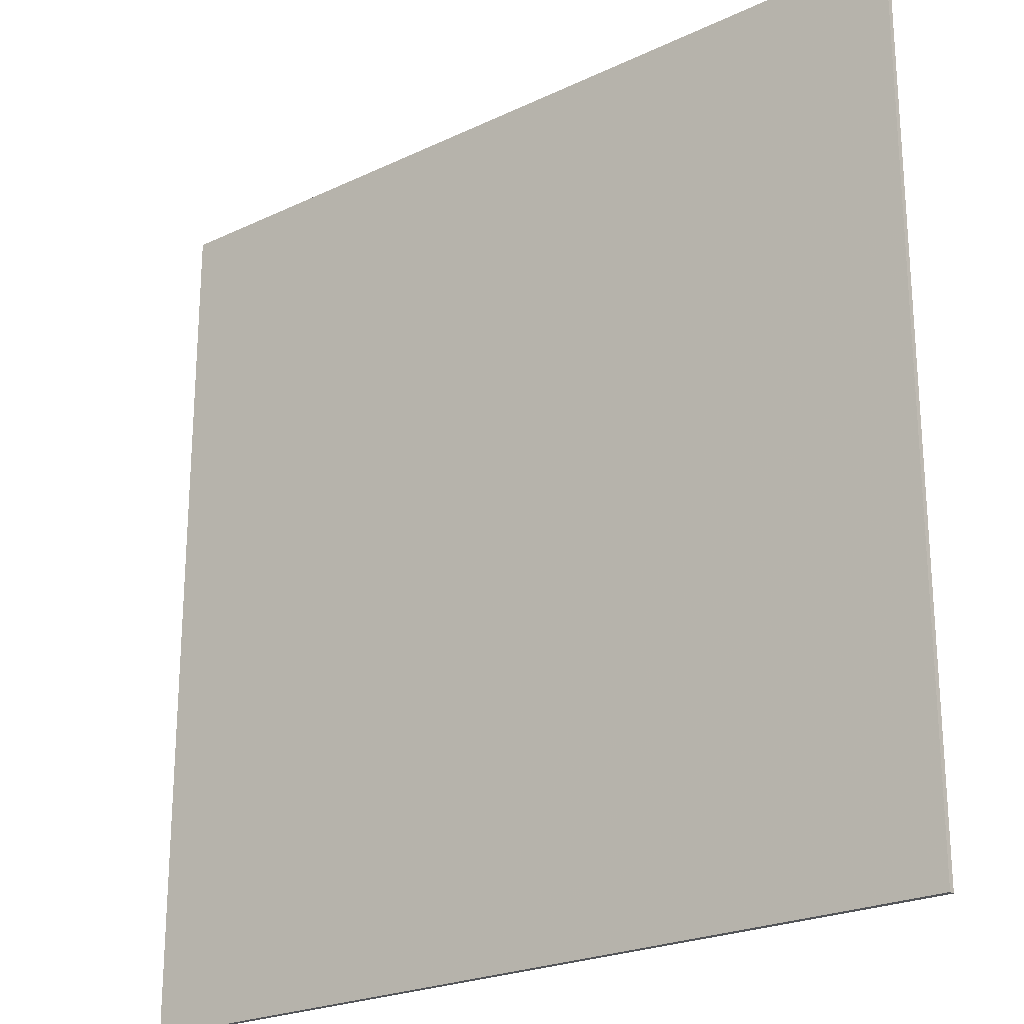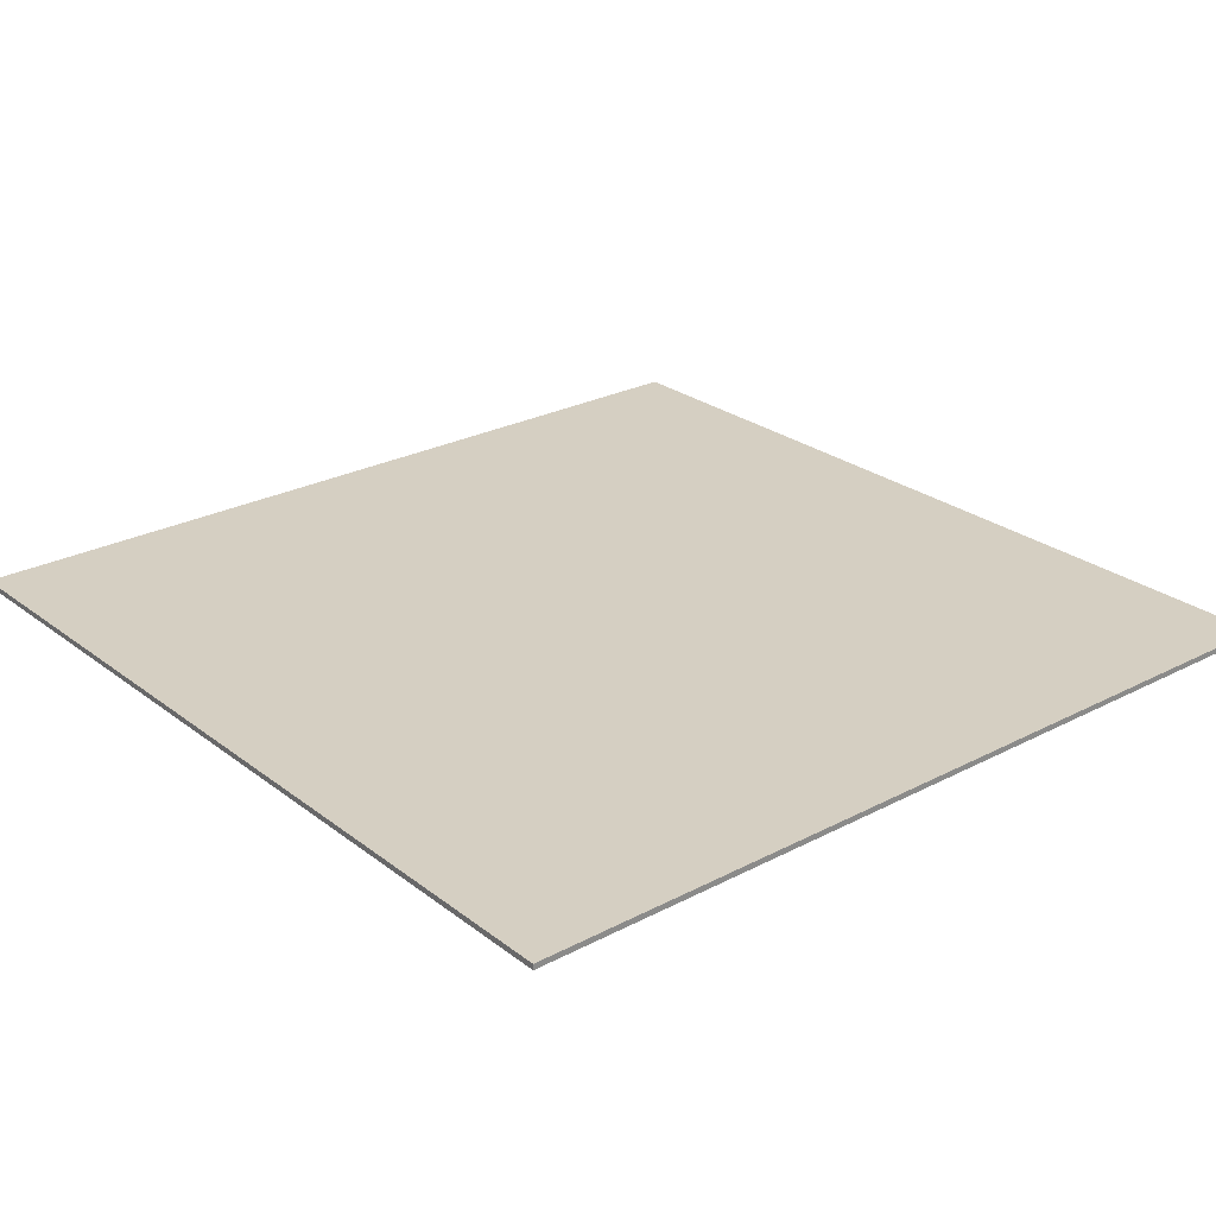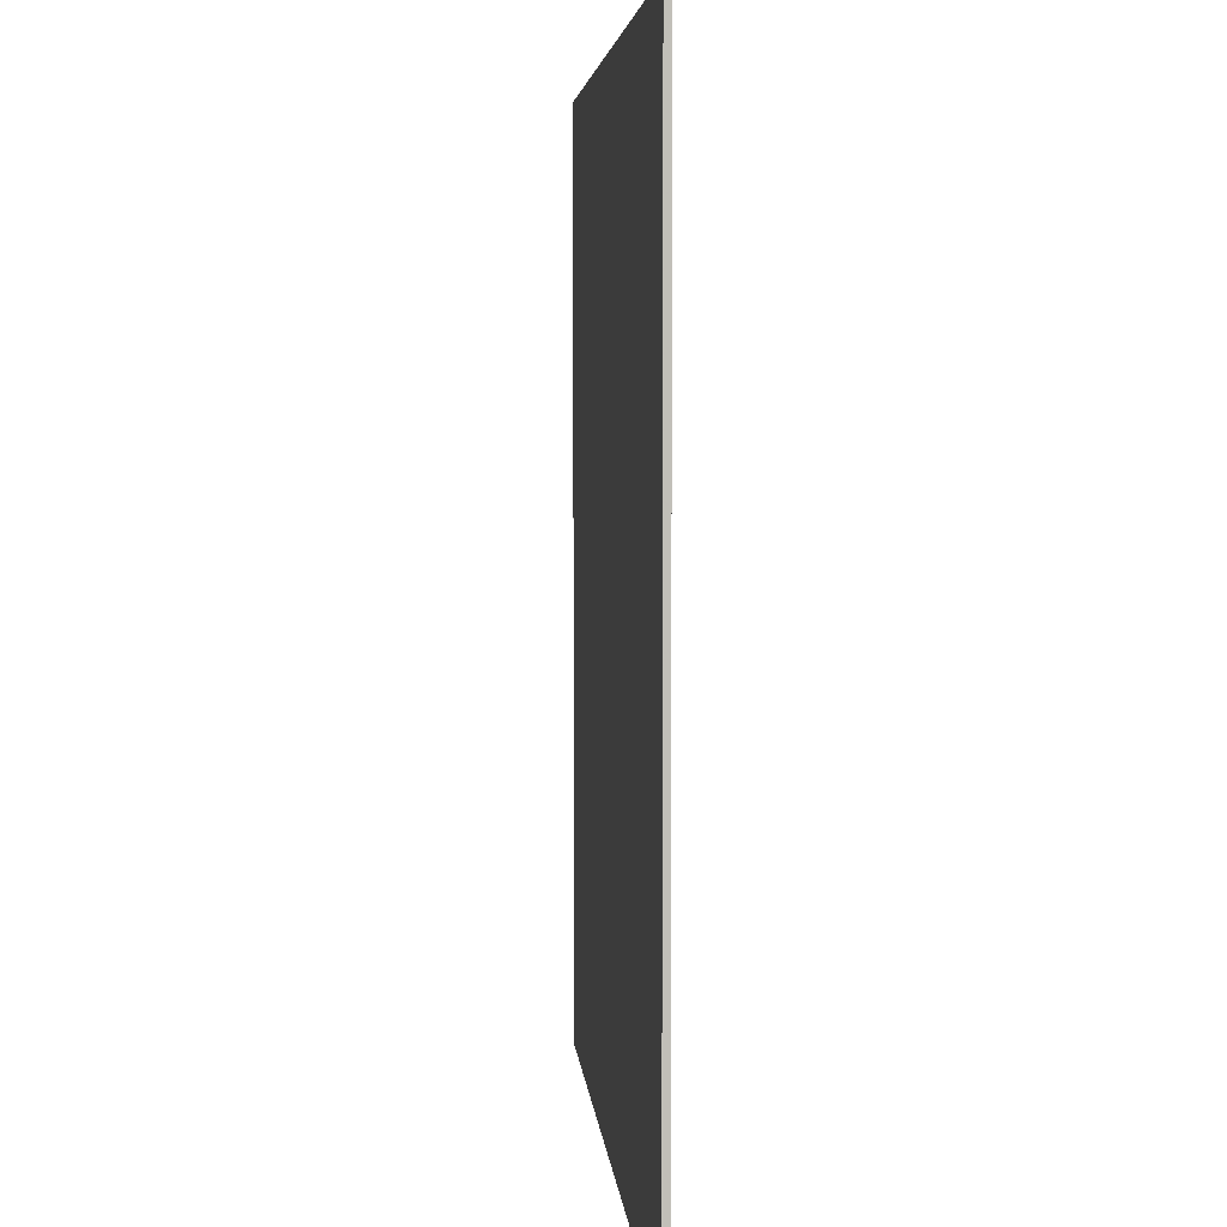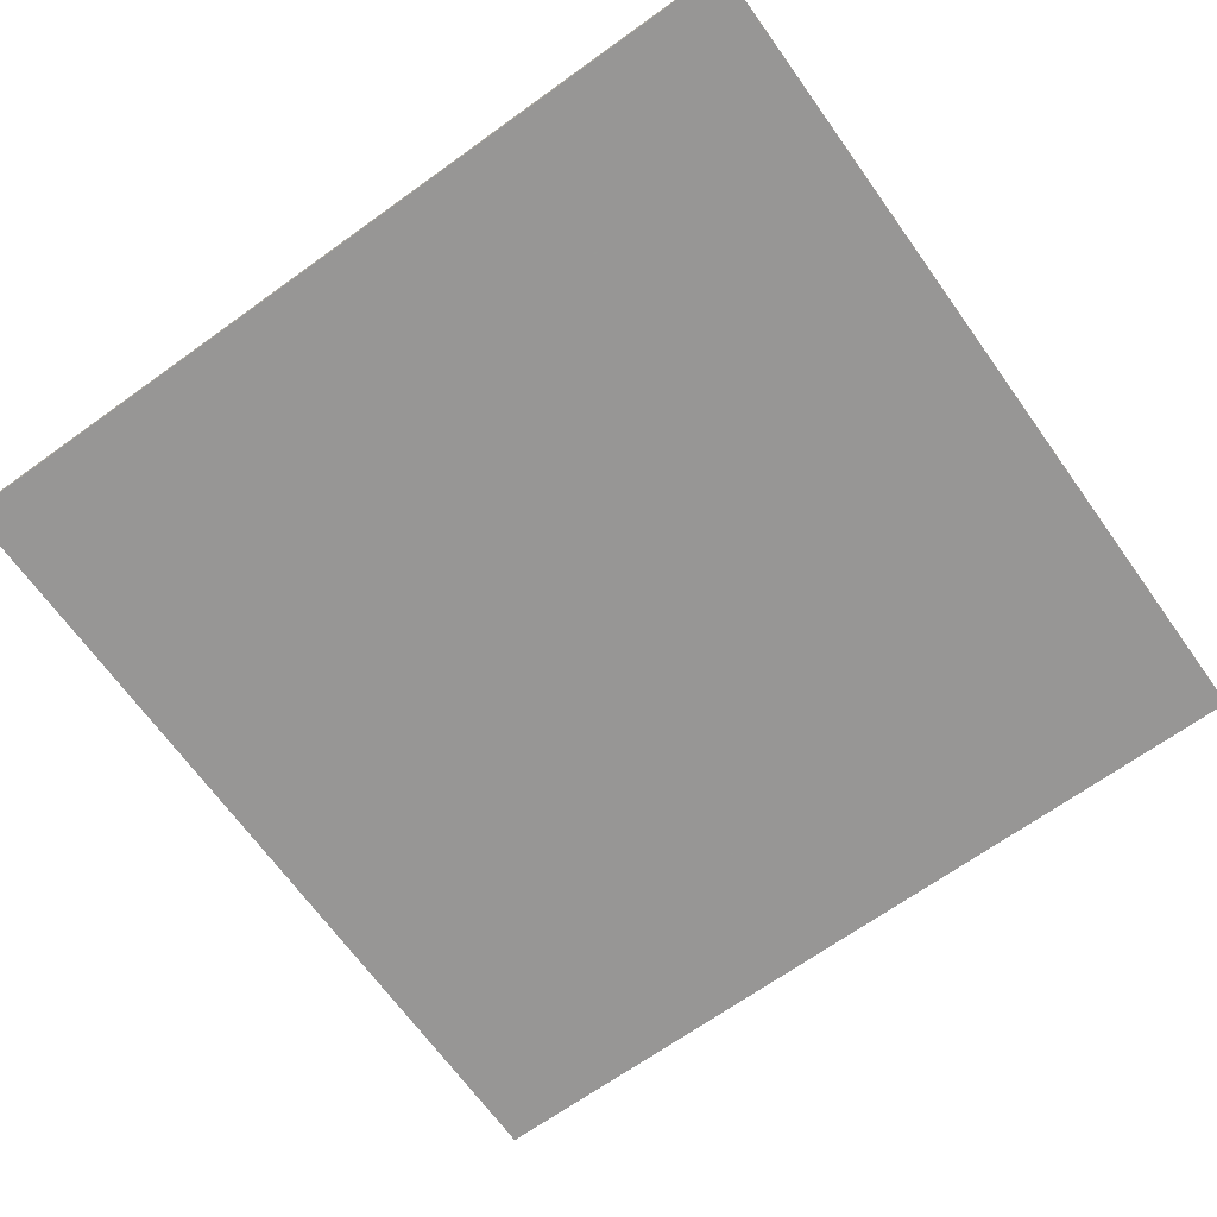
<metadata>
{"format":"obj","ext":"obj","renderer":"f3d","projection":"perspective","resolution":1024,"background":"white","views":[{"elev":-23.1,"azim":-141.1,"up":"+Z"},{"elev":25.9,"azim":50.2,"up":"+Y"},{"elev":4.3,"azim":85.5,"up":"+Z"},{"elev":-68.0,"azim":35.7,"up":"+Y"}]}
</metadata>
<code>
v 0.95 0 0.95
v 0.95 0 -0.95
v -0.95 0 -0.95
v -0.95 0 0.95
v -0.95 -0.0125 0.95
v 0.95 -0.0125 0.95
v 0.95 0 0.95
v -0.95 0 0.95
v -0.95 -0.0125 -0.95
v -0.95 -0.0125 0.95
v -0.95 0 0.95
v -0.95 0 -0.95
v 0.95 -0.0125 -0.95
v -0.95 -0.0125 -0.95
v -0.95 0 -0.95
v 0.95 0 -0.95
v 0.95 -0.0125 0.95
v 0.95 -0.0125 -0.95
v 0.95 0 -0.95
v 0.95 0 0.95
v 0 -0.0125 -0.2153
v 0.04453 -0.0125 -0.5039
v 0.06527 -0.0125 -0.4862
v 0.06527 -0.0125 -0.2239
v -0.0244 -0.0125 -0.5167
v 0 -0.0125 -0.5209
v 0 -0.0125 -0.2153
v -0.04453 -0.0125 -0.5039
v 0.3221 -0.0125 -0.4825
v 0.355 -0.0125 -0.2776
v 0.1732 -0.0125 -0.308
v 0.06527 -0.0125 -0.4862
v -0.355 -0.0125 -0.2776
v -0.3221 -0.0125 -0.4825
v -0.06527 -0.0125 -0.4862
v -0.1732 -0.0125 -0.308
v 0.06527 -0.0125 -0.4862
v 0.1732 -0.0125 -0.308
v 0.1244 -0.0125 -0.2605
v 0.06527 -0.0125 -0.2239
v -0.1244 -0.0125 -0.2605
v -0.1732 -0.0125 -0.308
v -0.06527 -0.0125 -0.4862
v -0.06527 -0.0125 -0.2239
v 0 -0.0125 -0.2153
v -0.06527 -0.0125 -0.2239
v -0.06527 -0.0125 -0.4862
v -0.04453 -0.0125 -0.5039
v 0.1732 -0.0125 -0.308
v 0.355 -0.0125 -0.2776
v 0.5636 -0.0125 -0.1196
v 0.5734 -0.0125 -0.05673
v -0.1732 -0.0125 -0.308
v -0.5466 -0.0125 0.06832
v -0.5661 -0.0125 0.0061
v -0.5734 -0.0125 -0.05673
v 0.1244 -0.0125 -0.2605
v 0.1732 -0.0125 -0.308
v 0.535 -0.0125 0.1421
v 0.4984 -0.0125 0.2251
v -0.1244 -0.0125 -0.2605
v -0.4502 -0.0125 0.2904
v -0.4984 -0.0125 0.2251
v 0.06527 -0.0125 -0.2239
v 0.1244 -0.0125 -0.2605
v 0.4099 -0.0125 0.3459
v 0.3355 -0.0125 0.4142
v -0.06527 -0.0125 -0.2239
v -0.2617 -0.0125 0.4514
v -0.3355 -0.0125 0.4142
v -0.1244 -0.0125 -0.2605
v -0.06527 -0.0125 -0.2239
v -0.3355 -0.0125 0.4142
v -0.4099 -0.0125 0.3459
v 0 -0.0125 -0.2153
v 0.06527 -0.0125 -0.2239
v 0.2056 -0.0125 0.4801
v 0.1165 -0.0125 0.5093
v -0.2056 -0.0125 0.4801
v -0.06527 -0.0125 -0.2239
v 0 -0.0125 -0.2153
v -0.1165 -0.0125 0.5093
v 0.03172 -0.0125 0.5142
v 0 -0.0125 -0.2153
v 0.1165 -0.0125 0.5093
v -0.03172 -0.0125 0.5142
v -0.1165 -0.0125 0.5093
v 0 -0.0125 -0.2153
v 0.2617 -0.0125 0.4514
v 0.06527 -0.0125 -0.2239
v 0.3355 -0.0125 0.4142
v 0.0244 -0.0125 -0.5167
v 0.04453 -0.0125 -0.5039
v 0 -0.0125 -0.2153
v 0 -0.0125 -0.5209
v -0.1732 -0.0125 -0.308
v -0.5734 -0.0125 -0.05673
v -0.5636 -0.0125 -0.1196
v -0.355 -0.0125 -0.2776
v 0.4502 -0.0125 0.2904
v 0.1244 -0.0125 -0.2605
v 0.4984 -0.0125 0.2251
v 0.5661 -0.0125 0.0061
v 0.5466 -0.0125 0.06832
v 0.1732 -0.0125 -0.308
v 0.5734 -0.0125 -0.05673
v -0.4984 -0.0125 0.2251
v -0.535 -0.0125 0.1421
v -0.1732 -0.0125 -0.308
v -0.1244 -0.0125 -0.2605
v 0.06527 -0.0125 -0.4862
v 0.04453 -0.0125 -0.5039
v 0.07991 -0.0125 -0.6076
v 0.4374 -0.0125 -0.6063
v -0.06466 -0.0125 -0.6204
v -0.04514 -0.0125 -0.632
v -0.04453 -0.0125 -0.5039
v -0.07991 -0.0125 -0.6076
v 0.3221 -0.0125 -0.4825
v 0.06527 -0.0125 -0.4862
v 0.4374 -0.0125 -0.6063
v -0.04453 -0.0125 -0.5039
v -0.06527 -0.0125 -0.4862
v -0.4374 -0.0125 -0.6063
v -0.07991 -0.0125 -0.6076
v -0.06527 -0.0125 -0.4862
v -0.3221 -0.0125 -0.4825
v -0.4374 -0.0125 -0.6063
v 0.4679 -0.0125 -0.3434
v 0.355 -0.0125 -0.2776
v 0.3221 -0.0125 -0.4825
v 0.4374 -0.0125 -0.6063
v -0.355 -0.0125 -0.2776
v -0.4679 -0.0125 -0.3434
v -0.4374 -0.0125 -0.6063
v -0.3221 -0.0125 -0.4825
v 0.6808 -0.0125 -0.1915
v 0.5636 -0.0125 -0.1196
v 0.355 -0.0125 -0.2776
v 0.4679 -0.0125 -0.3434
v -0.355 -0.0125 -0.2776
v -0.5636 -0.0125 -0.1196
v -0.6808 -0.0125 -0.1915
v -0.4679 -0.0125 -0.3434
v 0.535 -0.0125 0.1421
v 0.1732 -0.0125 -0.308
v 0.5466 -0.0125 0.06832
v 0.6387 -0.0125 0.2336
v -0.5466 -0.0125 0.06832
v -0.1732 -0.0125 -0.308
v -0.535 -0.0125 0.1421
v -0.6387 -0.0125 0.2336
v -0.6771 -0.0125 0.1244
v -0.6911 -0.0125 0.01647
v -0.5661 -0.0125 0.0061
v 0.4099 -0.0125 0.3459
v 0.1244 -0.0125 -0.2605
v 0.4502 -0.0125 0.2904
v 0.5057 -0.0125 0.43
v -0.4502 -0.0125 0.2904
v -0.1244 -0.0125 -0.2605
v -0.4099 -0.0125 0.3459
v -0.5057 -0.0125 0.43
v 0.4099 -0.0125 0.3459
v 0.5057 -0.0125 0.43
v 0.4069 -0.0125 0.5167
v 0.3355 -0.0125 0.4142
v 0.2056 -0.0125 0.4801
v 0.06527 -0.0125 -0.2239
v 0.2617 -0.0125 0.4514
v 0.2715 -0.0125 0.5911
v -0.2617 -0.0125 0.4514
v -0.06527 -0.0125 -0.2239
v -0.2056 -0.0125 0.4801
v -0.2715 -0.0125 0.5911
v 0 -0.0125 -0.2153
v 0.03172 -0.0125 0.5142
v 0 -0.0125 0.6405
v -0.03172 -0.0125 0.5142
v 0.5752 -0.0125 0.3434
v 0.5057 -0.0125 0.43
v 0.4502 -0.0125 0.2904
v 0.4984 -0.0125 0.2251
v 0.4069 -0.0125 0.5167
v 0.2715 -0.0125 0.5911
v 0.2617 -0.0125 0.4514
v 0.3355 -0.0125 0.4142
v 0 -0.0125 0.6405
v 0.03172 -0.0125 0.5142
v 0.1165 -0.0125 0.5093
v 0.1354 -0.0125 0.632
v -0.1165 -0.0125 0.5093
v -0.03172 -0.0125 0.5142
v 0 -0.0125 0.6405
v -0.1354 -0.0125 0.632
v -0.2617 -0.0125 0.4514
v -0.2715 -0.0125 0.5911
v -0.4069 -0.0125 0.5167
v -0.3355 -0.0125 0.4142
v 0.1354 -0.0125 0.632
v 0.1165 -0.0125 0.5093
v 0.2056 -0.0125 0.4801
v 0.2715 -0.0125 0.5911
v -0.2056 -0.0125 0.4801
v -0.1165 -0.0125 0.5093
v -0.1354 -0.0125 0.632
v -0.2715 -0.0125 0.5911
v 0.6911 -0.0125 0.01647
v 0.6771 -0.0125 0.1244
v 0.5661 -0.0125 0.0061
v 0.5734 -0.0125 -0.05673
v 0.6917 -0.0125 -0.0915
v 0.6911 -0.0125 0.01647
v 0.5661 -0.0125 0.0061
v -0.02257 -0.0125 -0.6387
v -0.0244 -0.0125 -0.5167
v -0.04453 -0.0125 -0.5039
v -0.04514 -0.0125 -0.632
v 0.04453 -0.0125 -0.5039
v 0.04514 -0.0125 -0.632
v 0.06466 -0.0125 -0.6204
v 0.07991 -0.0125 -0.6076
v 0.02257 -0.0125 -0.6387
v 0.0244 -0.0125 -0.5167
v 0 -0.0125 -0.5209
v 0 -0.0125 -0.6405
v -0.5734 -0.0125 -0.05673
v -0.6917 -0.0125 -0.0915
v -0.6808 -0.0125 -0.1915
v -0.5636 -0.0125 -0.1196
v 0.04453 -0.0125 -0.5039
v 0.0244 -0.0125 -0.5167
v 0.02257 -0.0125 -0.6387
v 0.04514 -0.0125 -0.632
v 0 -0.0125 -0.5209
v -0.0244 -0.0125 -0.5167
v -0.02257 -0.0125 -0.6387
v 0 -0.0125 -0.6405
v -0.4502 -0.0125 0.2904
v -0.5057 -0.0125 0.43
v -0.5752 -0.0125 0.3434
v -0.4984 -0.0125 0.2251
v 0.6771 -0.0125 0.1244
v 0.6387 -0.0125 0.2336
v 0.5466 -0.0125 0.06832
v 0.5661 -0.0125 0.0061
v -0.5752 -0.0125 0.3434
v -0.6387 -0.0125 0.2336
v -0.535 -0.0125 0.1421
v -0.4984 -0.0125 0.2251
v 0.535 -0.0125 0.1421
v 0.6387 -0.0125 0.2336
v 0.5752 -0.0125 0.3434
v 0.4984 -0.0125 0.2251
v -0.6387 -0.0125 0.2336
v -0.6771 -0.0125 0.1244
v -0.5661 -0.0125 0.0061
v -0.5466 -0.0125 0.06832
v -0.5734 -0.0125 -0.05673
v -0.5661 -0.0125 0.0061
v -0.6911 -0.0125 0.01647
v -0.6917 -0.0125 -0.0915
v 0.5636 -0.0125 -0.1196
v 0.6808 -0.0125 -0.1915
v 0.6917 -0.0125 -0.0915
v 0.5734 -0.0125 -0.05673
v -0.4069 -0.0125 0.5167
v -0.5057 -0.0125 0.43
v -0.4099 -0.0125 0.3459
v -0.3355 -0.0125 0.4142
v -0.7015 -0.0125 0.6405
v -0.5057 -0.0125 0.43
v -0.4069 -0.0125 0.5167
v -0.4374 -0.0125 -0.6063
v -0.4679 -0.0125 -0.3434
v -0.6808 -0.0125 -0.1915
v -0.7015 -0.0125 -0.6405
v -0.04514 -0.0125 -0.632
v -0.06466 -0.0125 -0.6204
v -0.4374 -0.0125 -0.6063
v -0.7015 -0.0125 0.6405
v -0.4069 -0.0125 0.5167
v -0.2715 -0.0125 0.5911
v 0 -0.0125 0.6405
v -0.7015 -0.0125 0.6405
v -0.1354 -0.0125 0.632
v -0.7015 -0.0125 0.6405
v -0.2715 -0.0125 0.5911
v -0.1354 -0.0125 0.632
v -0.7015 -0.0125 0.6405
v -0.5752 -0.0125 0.3434
v -0.5057 -0.0125 0.43
v 0.6808 -0.0125 -0.1915
v 0.4679 -0.0125 -0.3434
v 0.4374 -0.0125 -0.6063
v 0.7015 -0.0125 -0.6405
v 0.7015 -0.0125 -0.6405
v 0.4374 -0.0125 -0.6063
v 0.04514 -0.0125 -0.632
v 0.02257 -0.0125 -0.6387
v 0.4374 -0.0125 -0.6063
v 0.06466 -0.0125 -0.6204
v 0.04514 -0.0125 -0.632
v 0.4374 -0.0125 -0.6063
v 0.07991 -0.0125 -0.6076
v 0.06466 -0.0125 -0.6204
v 0.02257 -0.0125 -0.6387
v 0 -0.0125 -0.6405
v 0.7015 -0.0125 -0.6405
v -0.02257 -0.0125 -0.6387
v -0.7015 -0.0125 -0.6405
v 0 -0.0125 -0.6405
v -0.02257 -0.0125 -0.6387
v -0.04514 -0.0125 -0.632
v -0.4374 -0.0125 -0.6063
v -0.7015 -0.0125 -0.6405
v -0.06466 -0.0125 -0.6204
v -0.07991 -0.0125 -0.6076
v -0.4374 -0.0125 -0.6063
v 0.7015 -0.0125 0.6405
v 0.2715 -0.0125 0.5911
v 0.4069 -0.0125 0.5167
v -0.7015 -0.0125 0.6405
v -0.6387 -0.0125 0.2336
v -0.5752 -0.0125 0.3434
v 0.7015 -0.0125 0.6405
v 0.1354 -0.0125 0.632
v 0.2715 -0.0125 0.5911
v 0.7015 -0.0125 0.6405
v 0.5752 -0.0125 0.3434
v 0.6387 -0.0125 0.2336
v 0.7015 -0.0125 0.6405
v 0.5057 -0.0125 0.43
v 0.5752 -0.0125 0.3434
v 0.7015 -0.0125 0.6405
v 0.4069 -0.0125 0.5167
v 0.5057 -0.0125 0.43
v -0.7015 -0.0125 0.6405
v -0.6771 -0.0125 0.1244
v -0.6387 -0.0125 0.2336
v 0.7015 -0.0125 0.6405
v 0.6387 -0.0125 0.2336
v 0.6771 -0.0125 0.1244
v -0.7015 -0.0125 0.6405
v -0.6911 -0.0125 0.01647
v -0.6771 -0.0125 0.1244
v 0.7015 -0.0125 0.6405
v 0 -0.0125 0.6405
v 0.1354 -0.0125 0.632
v 0.7015 -0.0125 0.6405
v 0.6771 -0.0125 0.1244
v 0.6911 -0.0125 0.01647
v -0.6808 -0.0125 -0.1915
v -0.6917 -0.0125 -0.0915
v -0.7015 -0.0125 -0.1458
v -0.7015 -0.0125 -0.6405
v -0.6917 -0.0125 -0.0915
v -0.6911 -0.0125 0.01647
v -0.7015 -0.0125 0.6405
v -0.7015 -0.0125 -0.1458
v 0.7015 -0.0125 -0.1458
v 0.6917 -0.0125 -0.0915
v 0.6808 -0.0125 -0.1915
v 0.7015 -0.0125 -0.6405
v 0.7015 -0.0125 -0.1458
v 0.7015 -0.0125 0.6405
v 0.6911 -0.0125 0.01647
v 0.6917 -0.0125 -0.0915
v -0.7015 -0.0125 -0.1458
v -0.7015 -0.0125 0.6405
v -0.95 -0.0125 0.95
v -0.95 -0.0125 -0.95
v -0.7015 -0.0125 -0.1458
v -0.95 -0.0125 -0.95
v -0.7015 -0.0125 -0.6405
v 0 -0.0125 -0.6405
v -0.7015 -0.0125 -0.6405
v -0.95 -0.0125 -0.95
v 0.95 -0.0125 -0.95
v 0.7015 -0.0125 -0.6405
v 0 -0.0125 -0.6405
v 0.95 -0.0125 -0.95
v 0.7015 -0.0125 -0.1458
v 0.7015 -0.0125 -0.6405
v 0.95 -0.0125 -0.95
v 0.95 -0.0125 0.95
v 0.95 -0.0125 0.95
v 0.7015 -0.0125 0.6405
v 0.7015 -0.0125 -0.1458
v 0 -0.0125 0.6405
v 0.7015 -0.0125 0.6405
v 0.95 -0.0125 0.95
v -0.95 -0.0125 0.95
v -0.95 -0.0125 0.95
v -0.7015 -0.0125 0.6405
v 0 -0.0125 0.6405
g mesh557027
f 1 2 3
f 3 4 1
f 5 6 7
f 7 8 5
f 9 10 11
f 11 12 9
f 13 14 15
f 15 16 13
f 17 18 19
f 19 20 17
g mesh557029
f 21 22 23
f 23 24 21
f 25 26 27
f 27 28 25
f 29 30 31
f 31 32 29
f 33 34 35
f 35 36 33
f 37 38 39
f 39 40 37
f 41 42 43
f 43 44 41
f 45 46 47
f 47 48 45
f 49 50 51
f 51 52 49
f 53 54 55
f 55 56 53
f 57 58 59
f 59 60 57
f 61 62 63
f 64 65 66
f 66 67 64
f 68 69 70
f 71 72 73
f 73 74 71
f 75 76 77
f 77 78 75
f 79 80 81
f 81 82 79
f 83 84 85
f 86 87 88
f 89 90 91
f 92 93 94
f 94 95 92
f 96 97 98
f 98 99 96
f 100 101 102
f 103 104 105
f 105 106 103
f 107 108 109
f 109 110 107
f 111 112 113
f 113 114 111
f 115 116 117
f 117 118 115
f 119 120 121
f 122 123 124
f 124 125 122
f 126 127 128
f 129 130 131
f 131 132 129
f 133 134 135
f 135 136 133
f 137 138 139
f 139 140 137
f 141 142 143
f 143 144 141
f 145 146 147
f 147 148 145
f 149 150 151
f 151 152 149
f 153 154 155
f 156 157 158
f 158 159 156
f 160 161 162
f 162 163 160
f 164 165 166
f 166 167 164
f 168 169 170
f 170 171 168
f 172 173 174
f 174 175 172
f 176 177 178
f 178 179 176
f 180 181 182
f 182 183 180
f 184 185 186
f 186 187 184
f 188 189 190
f 190 191 188
f 192 193 194
f 194 195 192
f 196 197 198
f 198 199 196
f 200 201 202
f 202 203 200
f 204 205 206
f 206 207 204
f 208 209 210
f 211 212 213
f 213 214 211
f 215 216 217
f 217 218 215
f 219 220 221
f 221 222 219
f 223 224 225
f 225 226 223
f 227 228 229
f 229 230 227
f 231 232 233
f 233 234 231
f 235 236 237
f 237 238 235
f 239 240 241
f 241 242 239
f 243 244 245
f 245 246 243
f 247 248 249
f 249 250 247
f 251 252 253
f 253 254 251
f 255 256 257
f 257 258 255
f 259 260 261
f 261 262 259
f 263 264 265
f 265 266 263
f 267 268 269
f 269 270 267
g mesh557031
f 271 272 273
f 274 275 276
f 276 277 274
f 278 279 280
f 281 282 283
f 284 285 286
f 287 288 289
f 290 291 292
f 293 294 295
f 295 296 293
f 297 298 299
f 299 300 297
f 301 302 303
f 304 305 306
f 307 308 309
f 310 311 312
f 313 314 315
f 315 316 313
f 317 318 319
f 320 321 322
f 323 324 325
f 326 327 328
f 329 330 331
f 332 333 334
f 335 336 337
f 338 339 340
f 341 342 343
f 344 345 346
f 347 348 349
f 350 351 352
f 353 354 355
f 355 356 353
f 357 358 359
f 359 360 357
f 361 362 363
f 363 364 361
f 365 366 367
f 367 368 365
f 369 370 371
f 371 372 369
f 373 374 375
f 376 377 378
f 378 379 376
f 380 381 382
f 383 384 385
f 385 386 383
f 387 388 389
f 390 391 392
f 392 393 390
f 394 395 396

</code>
